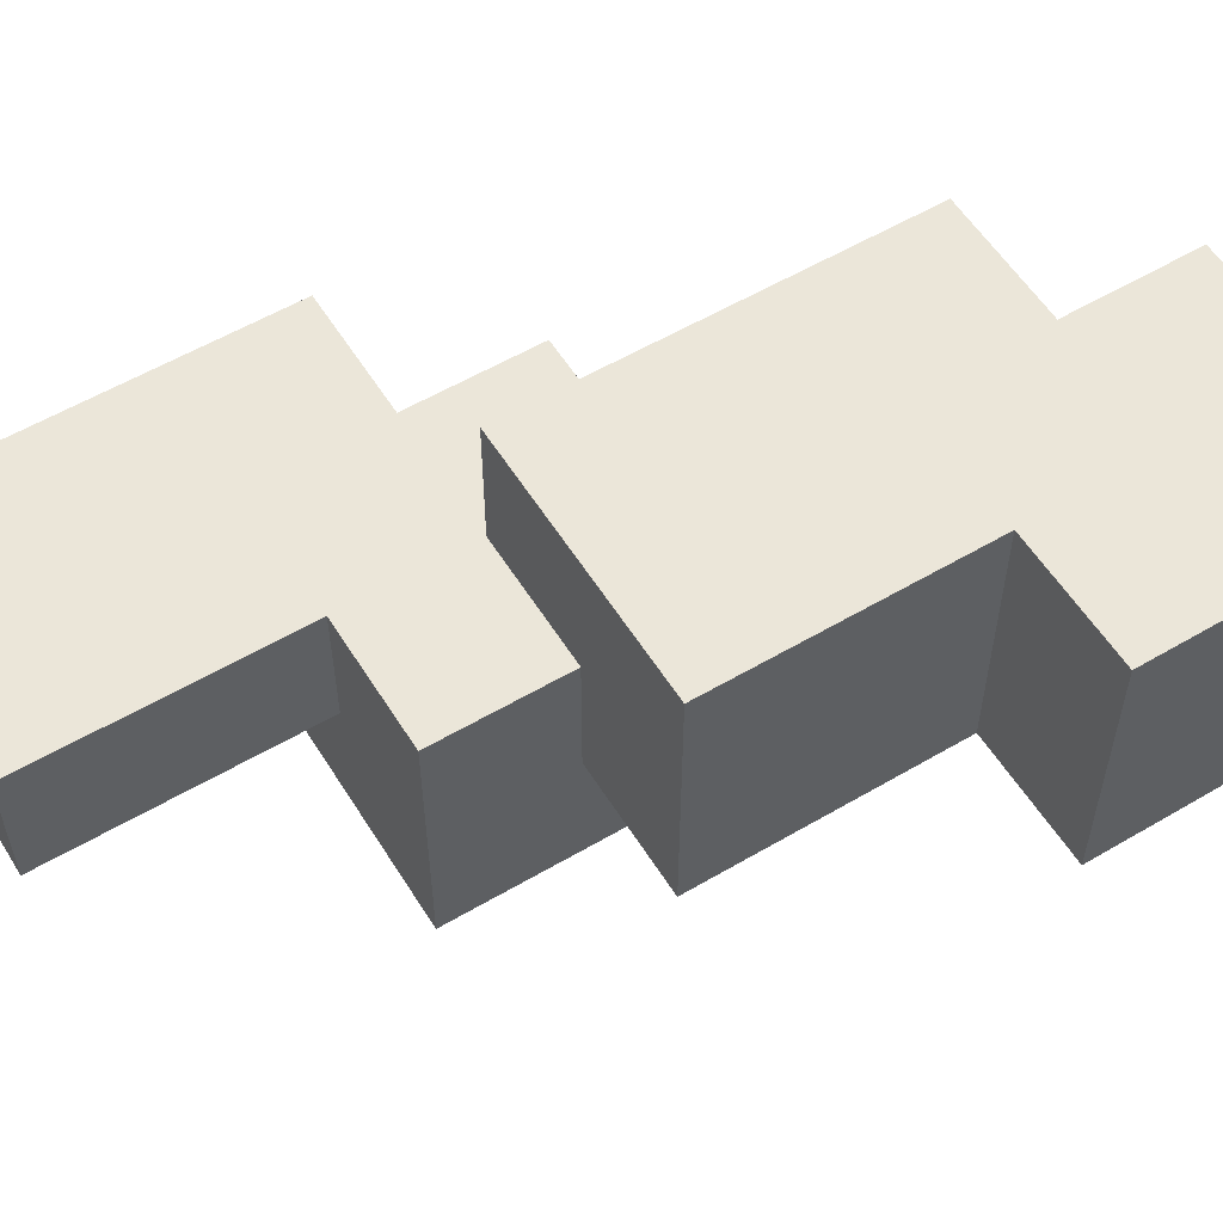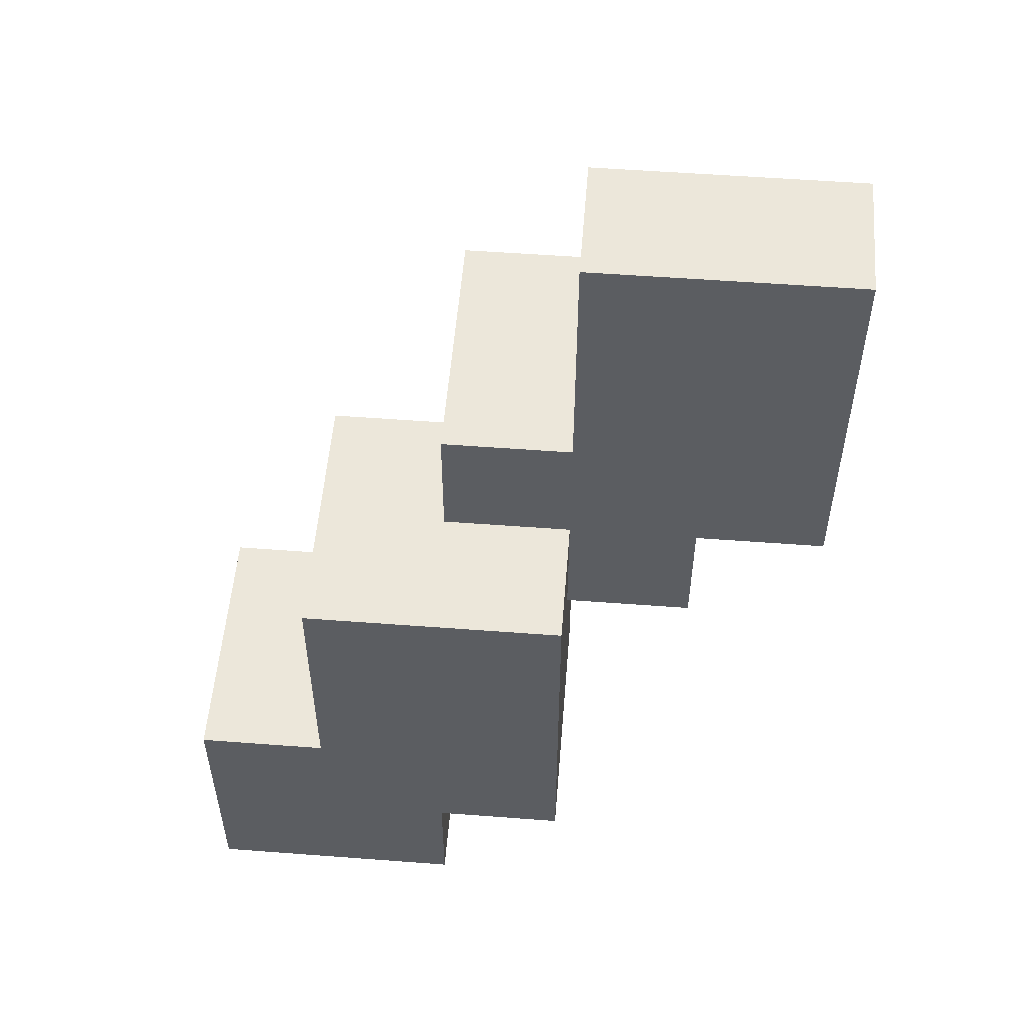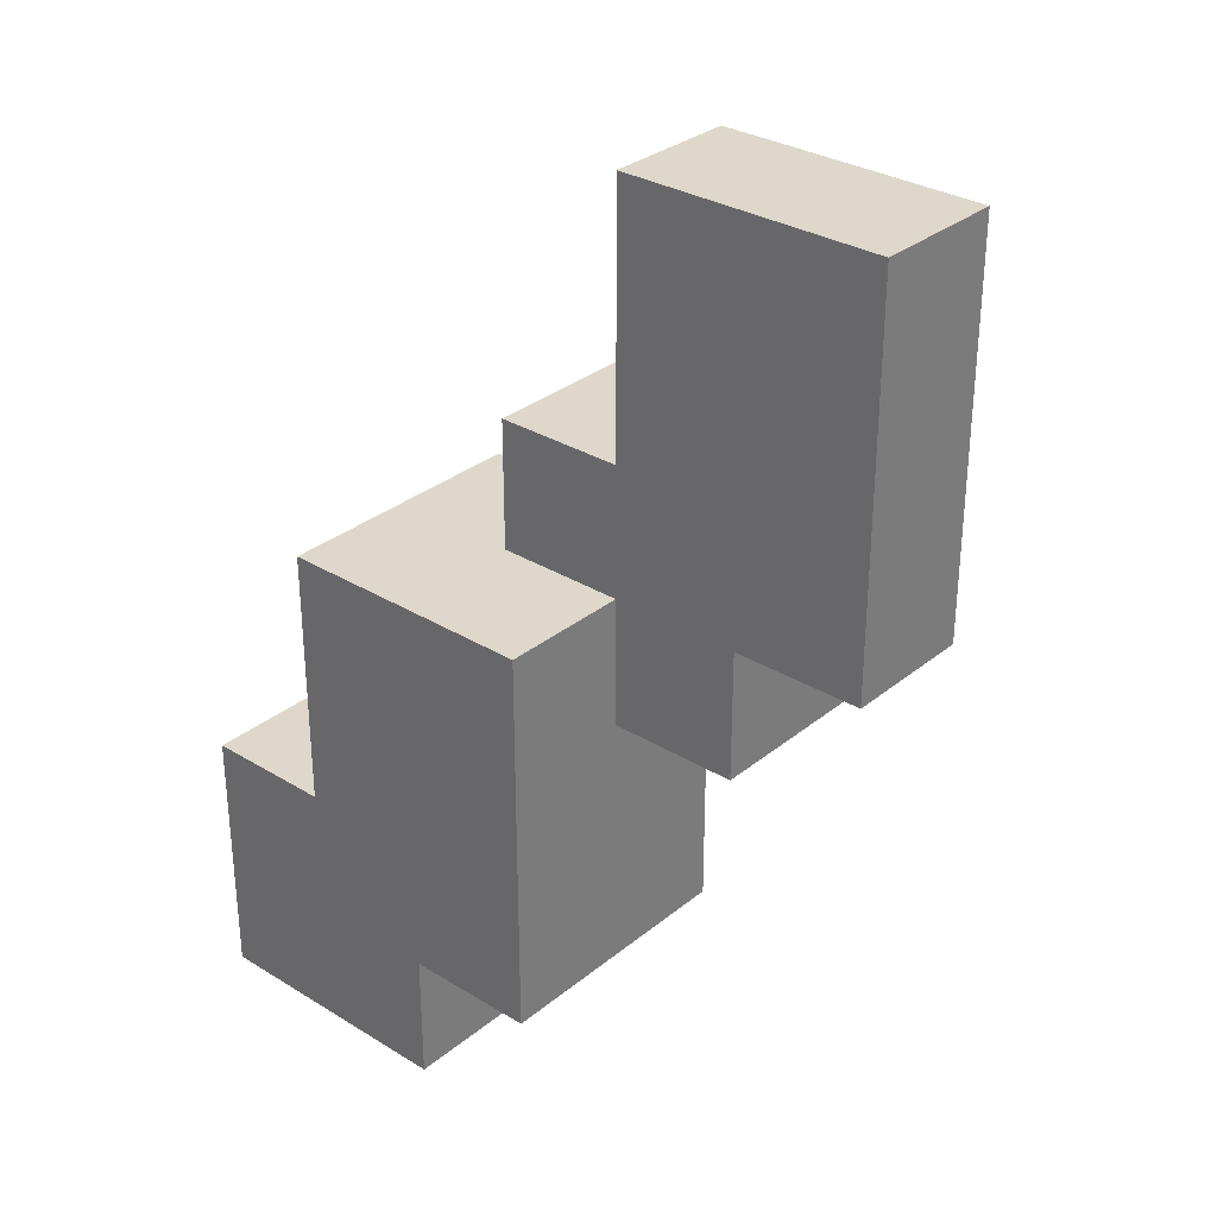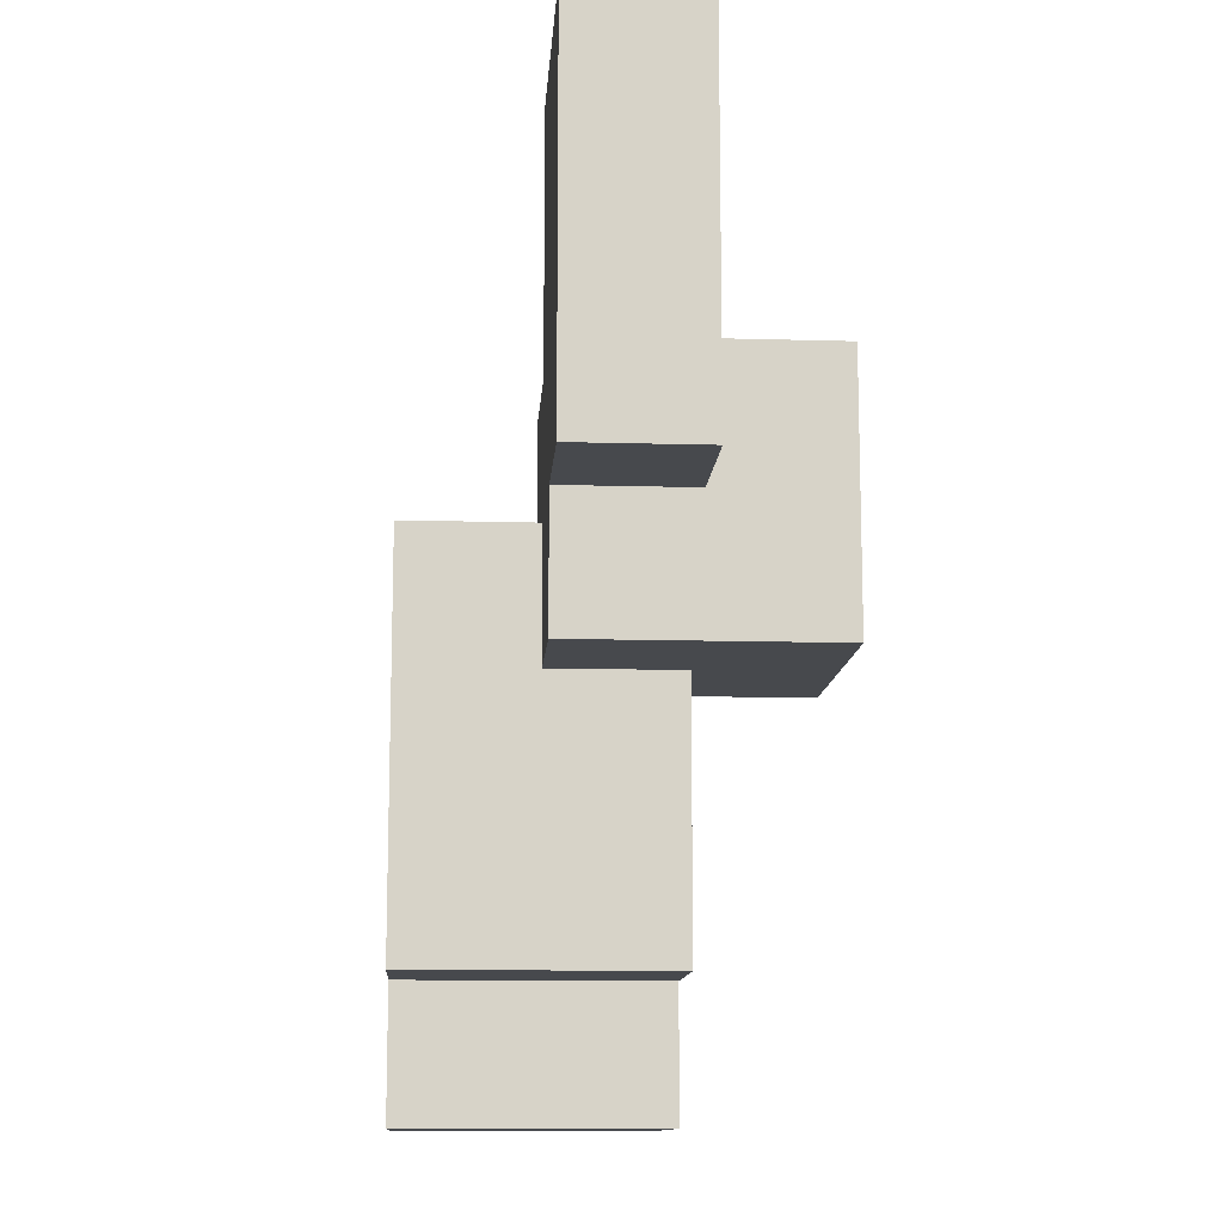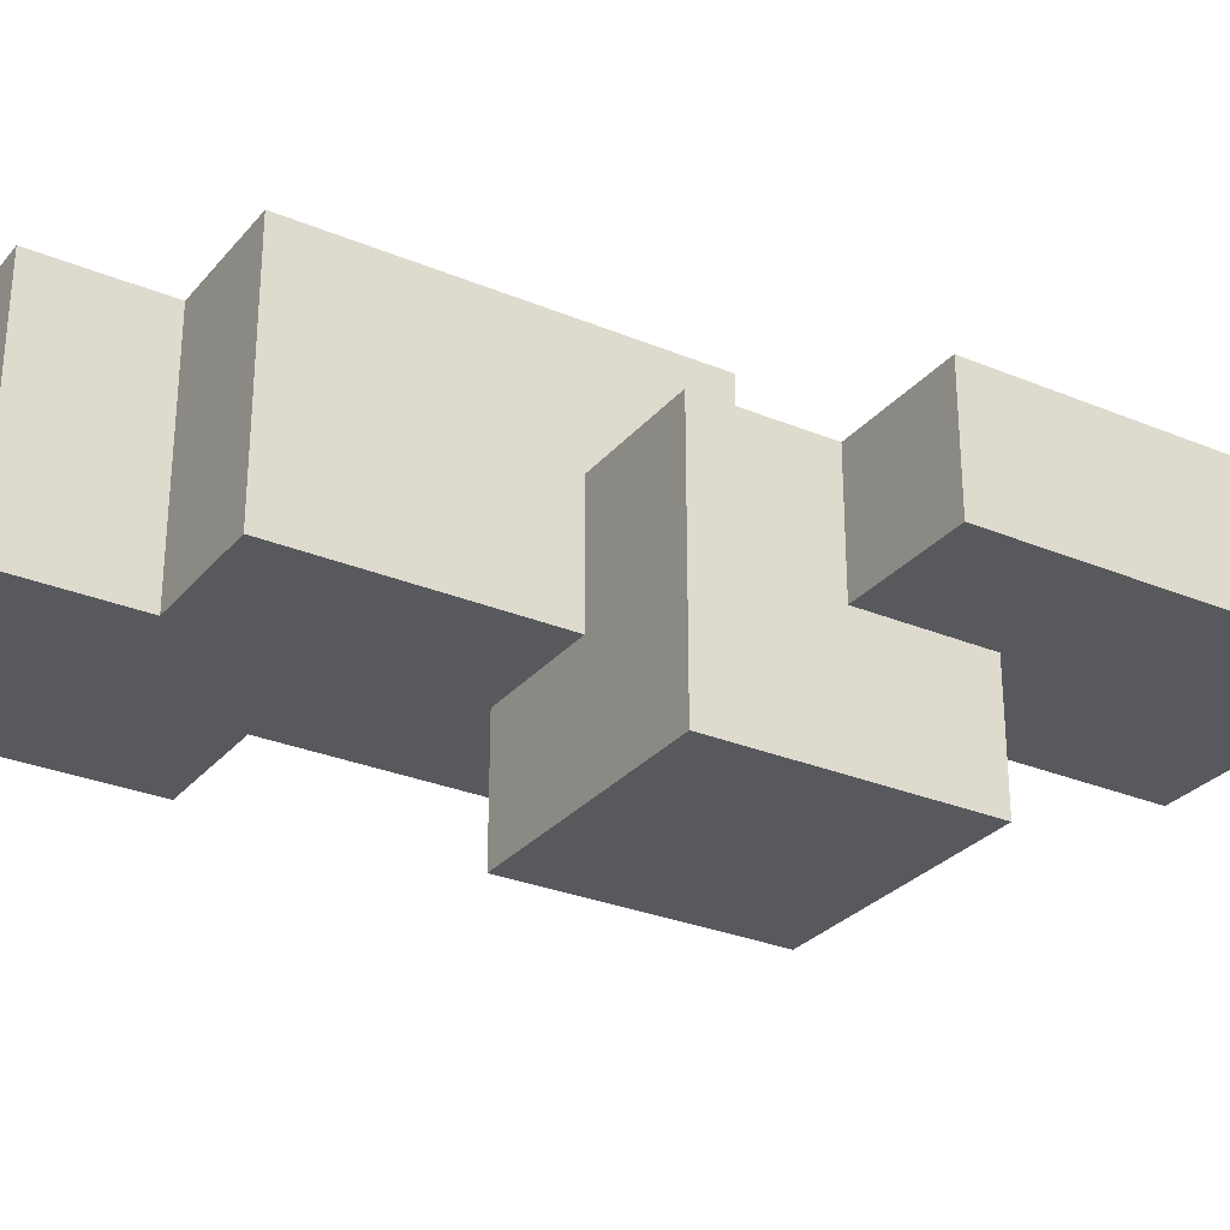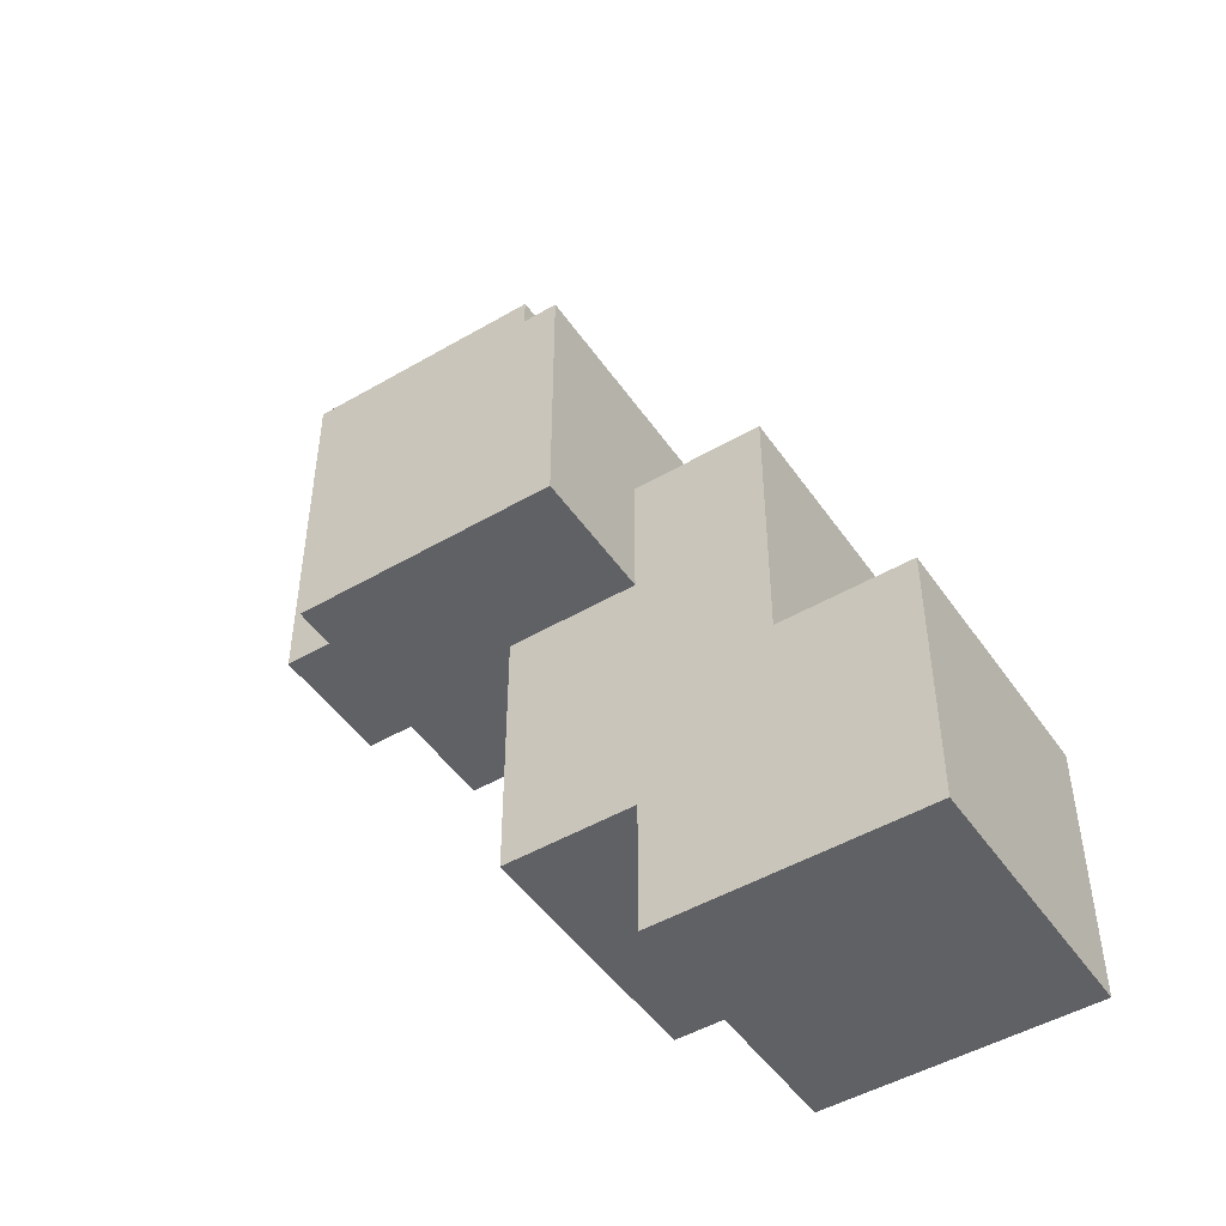
<metadata>
{"format":"obj","ext":"obj","renderer":"f3d","projection":"perspective","resolution":1024,"background":"white","views":[{"elev":56.5,"azim":58.4,"up":"+Y"},{"elev":53.9,"azim":-175.4,"up":"+Z"},{"elev":31.2,"azim":-138.9,"up":"+Z"},{"elev":-12.0,"azim":-93.9,"up":"+Z"},{"elev":-29.0,"azim":-121.8,"up":"+Y"},{"elev":-48.3,"azim":33.1,"up":"+Z"}]}
</metadata>
<code>
o
v 0.1 0.8 -0.5
v 0.1 0.8 -0.2
v 0.1 0.9 -0.5
v 0.1 0.9 -0.2
v 0.2 0.7 -0.6
v 0.2 0.7 -0.4
v 0.2 0.8 -0.5
v 0.2 0.8 -0.4
v 0.2 0.9 -0.6
v 0.2 0.9 -0.5
v 0.3 0.8 -0.8
v 0.3 0.8 -0.6
v 0.3 0.9 -0.6
v 0.3 0.9 -0.5
v 0.3 1 -0.8
v 0.3 1 -0.5
v 0.4 0.8 -0.9
v 0.4 0.8 -0.8
v 0.4 1 -0.9
v 0.4 1 -0.8
v 0.3 0.8 -0.4
v 0.3 0.8 -0.2
v 0.3 0.9 -0.4
v 0.3 0.9 -0.2
v 0.4 0.7 -0.6
v 0.4 0.7 -0.4
v 0.4 0.8 -0.6
v 0.4 0.8 -0.5
v 0.4 0.9 -0.5
v 0.4 0.9 -0.4
v 0.5 0.8 -0.7
v 0.5 0.8 -0.5
v 0.5 1 -0.7
v 0.5 1 -0.5
v 0.6 0.8 -0.9
v 0.6 0.8 -0.7
v 0.6 1 -0.9
v 0.6 1 -0.7
v 0.4 0.8 -0.9
v 0.4 1 -0.9
v 0.6 0.8 -0.9
v 0.6 1 -0.9
v 0.3 0.8 -0.8
v 0.3 1 -0.8
v 0.4 0.8 -0.8
v 0.4 1 -0.8
v 0.2 0.7 -0.6
v 0.2 0.9 -0.6
v 0.3 0.8 -0.6
v 0.3 0.9 -0.6
v 0.4 0.7 -0.6
v 0.4 0.8 -0.6
v 0.1 0.8 -0.5
v 0.1 0.9 -0.5
v 0.2 0.8 -0.5
v 0.2 0.9 -0.5
v 0.5 0.8 -0.7
v 0.5 1 -0.7
v 0.6 0.8 -0.7
v 0.6 1 -0.7
v 0.3 0.9 -0.5
v 0.3 1 -0.5
v 0.4 0.8 -0.5
v 0.4 0.9 -0.5
v 0.5 0.8 -0.5
v 0.5 1 -0.5
v 0.2 0.7 -0.4
v 0.2 0.8 -0.4
v 0.3 0.8 -0.4
v 0.3 0.9 -0.4
v 0.4 0.7 -0.4
v 0.4 0.9 -0.4
v 0.1 0.8 -0.2
v 0.1 0.9 -0.2
v 0.3 0.8 -0.2
v 0.3 0.9 -0.2
v 0.2 0.7 -0.6
v 0.4 0.7 -0.6
v 0.2 0.7 -0.4
v 0.4 0.7 -0.4
v 0.4 0.8 -0.9
v 0.6 0.8 -0.9
v 0.3 0.8 -0.8
v 0.4 0.8 -0.8
v 0.5 0.8 -0.7
v 0.6 0.8 -0.7
v 0.3 0.8 -0.6
v 0.4 0.8 -0.6
v 0.1 0.8 -0.5
v 0.2 0.8 -0.5
v 0.4 0.8 -0.5
v 0.5 0.8 -0.5
v 0.2 0.8 -0.4
v 0.3 0.8 -0.4
v 0.1 0.8 -0.2
v 0.3 0.8 -0.2
v 0.2 0.9 -0.6
v 0.3 0.9 -0.6
v 0.1 0.9 -0.5
v 0.2 0.9 -0.5
v 0.3 0.9 -0.5
v 0.4 0.9 -0.5
v 0.3 0.9 -0.4
v 0.4 0.9 -0.4
v 0.1 0.9 -0.2
v 0.3 0.9 -0.2
v 0.4 1 -0.9
v 0.6 1 -0.9
v 0.3 1 -0.8
v 0.4 1 -0.8
v 0.5 1 -0.7
v 0.6 1 -0.7
v 0.3 1 -0.5
v 0.5 1 -0.5
f 1 2 3
f 3 2 4
f 5 6 7
f 7 6 8
f 5 7 9
f 9 7 10
f 11 12 13
f 11 13 15
f 13 14 15
f 15 14 16
f 17 18 19
f 19 18 20
f 23 22 21
f 24 22 23
f 27 26 25
f 28 26 27
f 29 26 28
f 30 26 29
f 33 32 31
f 34 32 33
f 37 36 35
f 38 36 37
f 39 40 41
f 41 40 42
f 43 44 45
f 45 44 46
f 47 48 49
f 49 48 50
f 47 49 51
f 51 49 52
f 53 54 55
f 55 54 56
f 59 58 57
f 60 58 59
f 64 62 61
f 65 64 63
f 66 62 64
f 66 64 65
f 69 68 67
f 71 69 67
f 71 70 69
f 72 70 71
f 75 74 73
f 76 74 75
f 77 78 79
f 79 78 80
f 81 82 84
f 84 82 85
f 83 84 85
f 85 82 86
f 83 85 87
f 87 85 88
f 88 85 91
f 91 85 92
f 89 90 93
f 89 93 95
f 93 94 95
f 95 94 96
f 100 98 97
f 101 98 100
f 103 100 99
f 103 102 101
f 103 101 100
f 104 102 103
f 105 103 99
f 106 103 105
f 110 108 107
f 111 108 110
f 111 110 109
f 112 108 111
f 113 111 109
f 114 111 113

</code>
